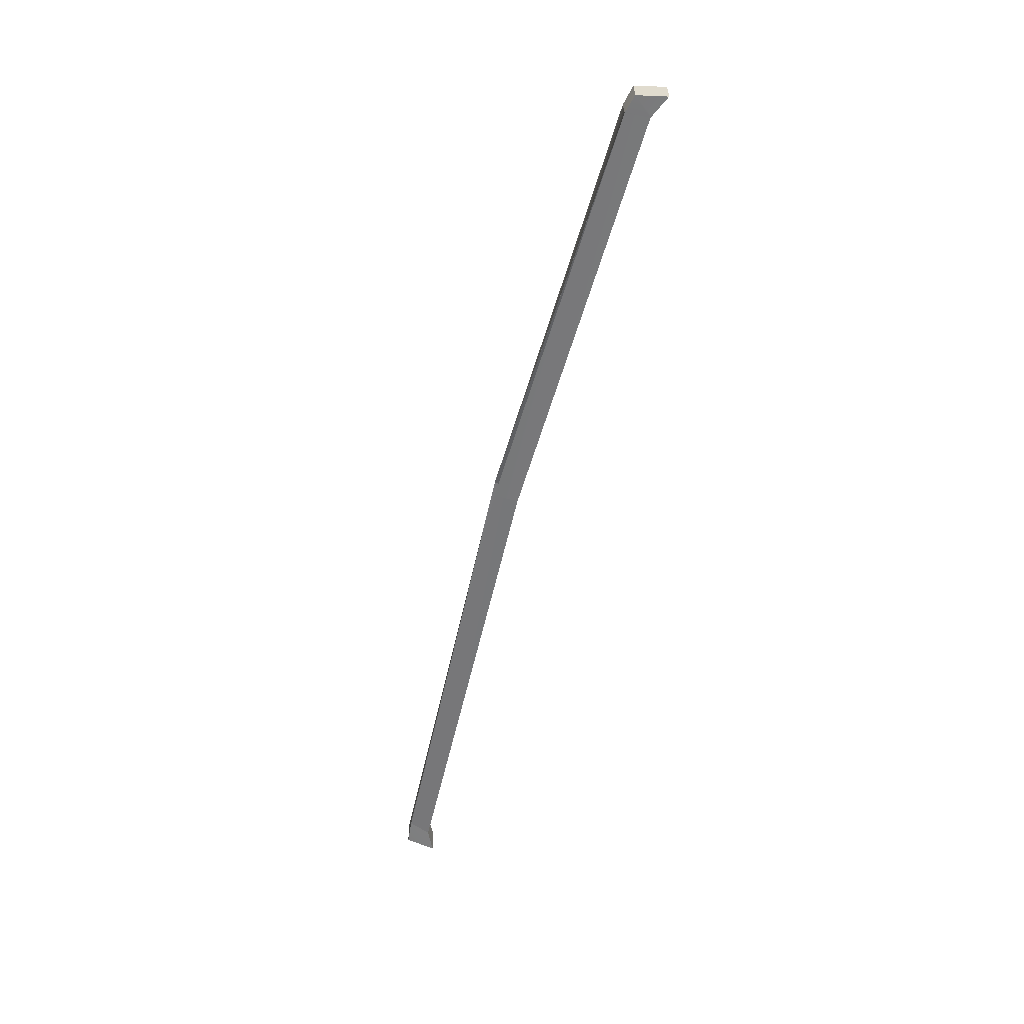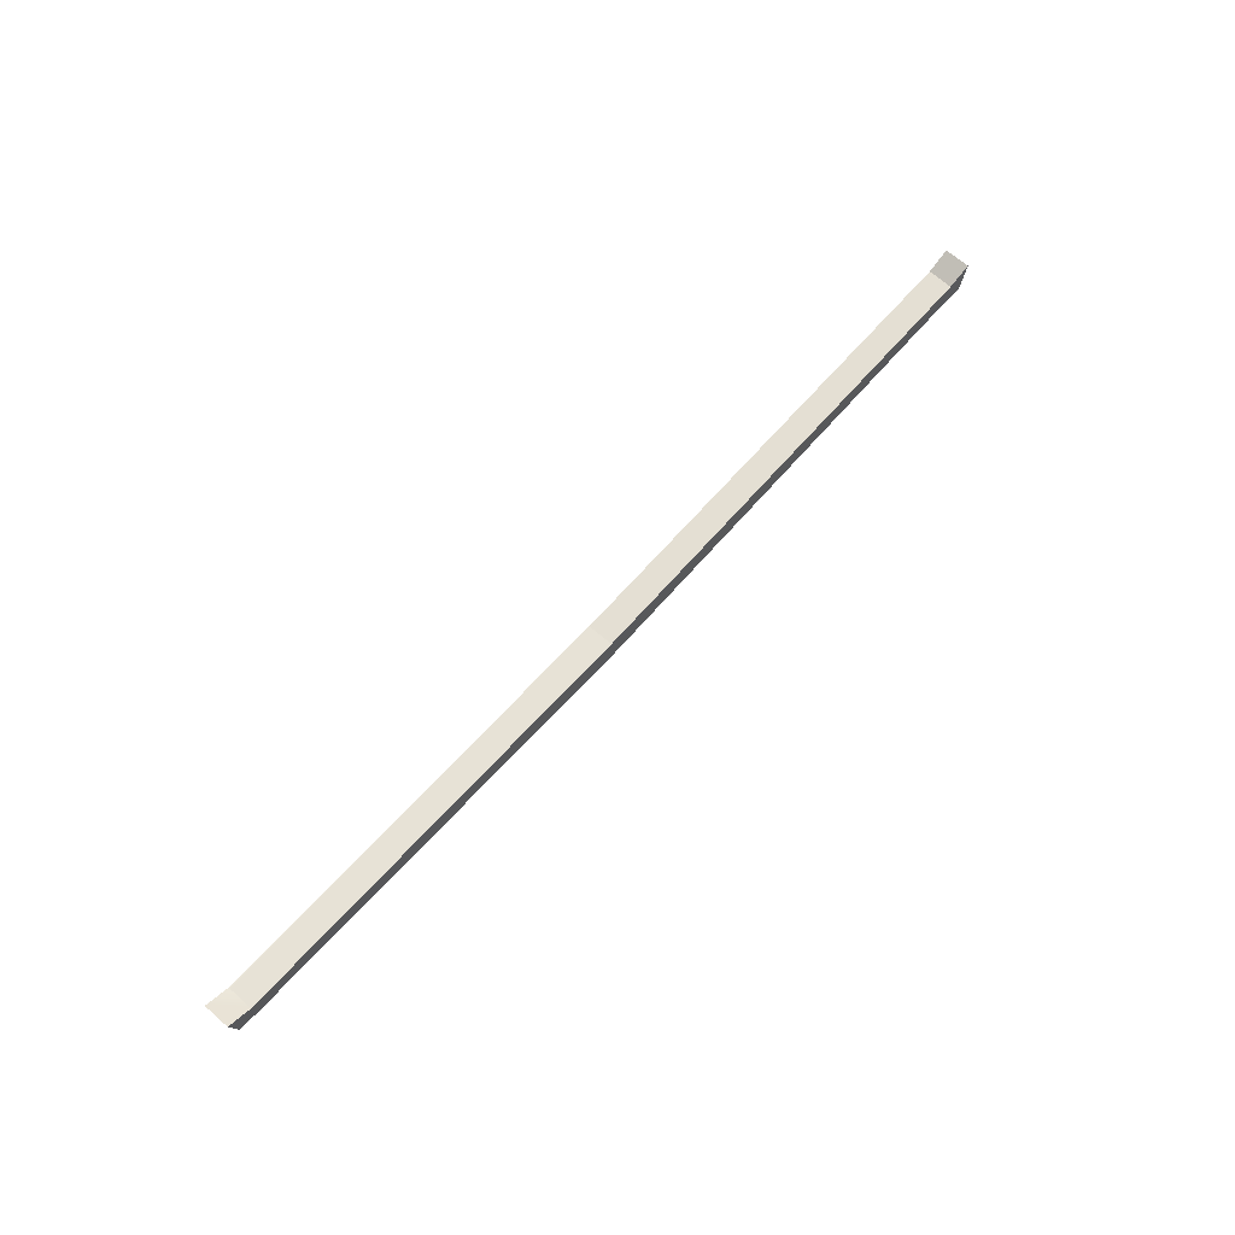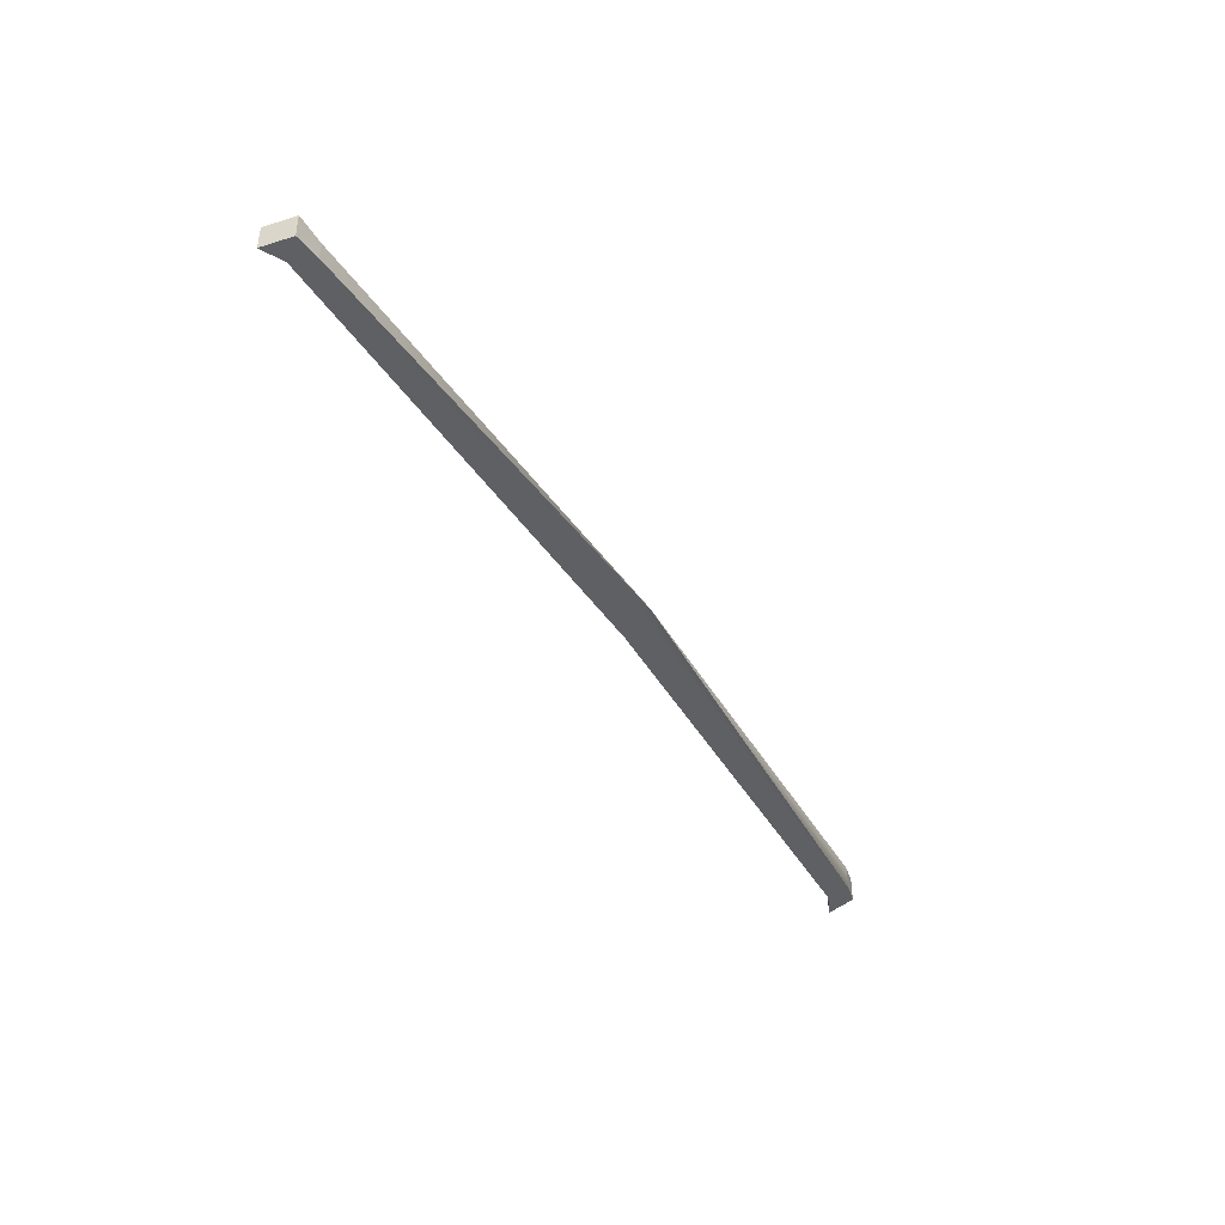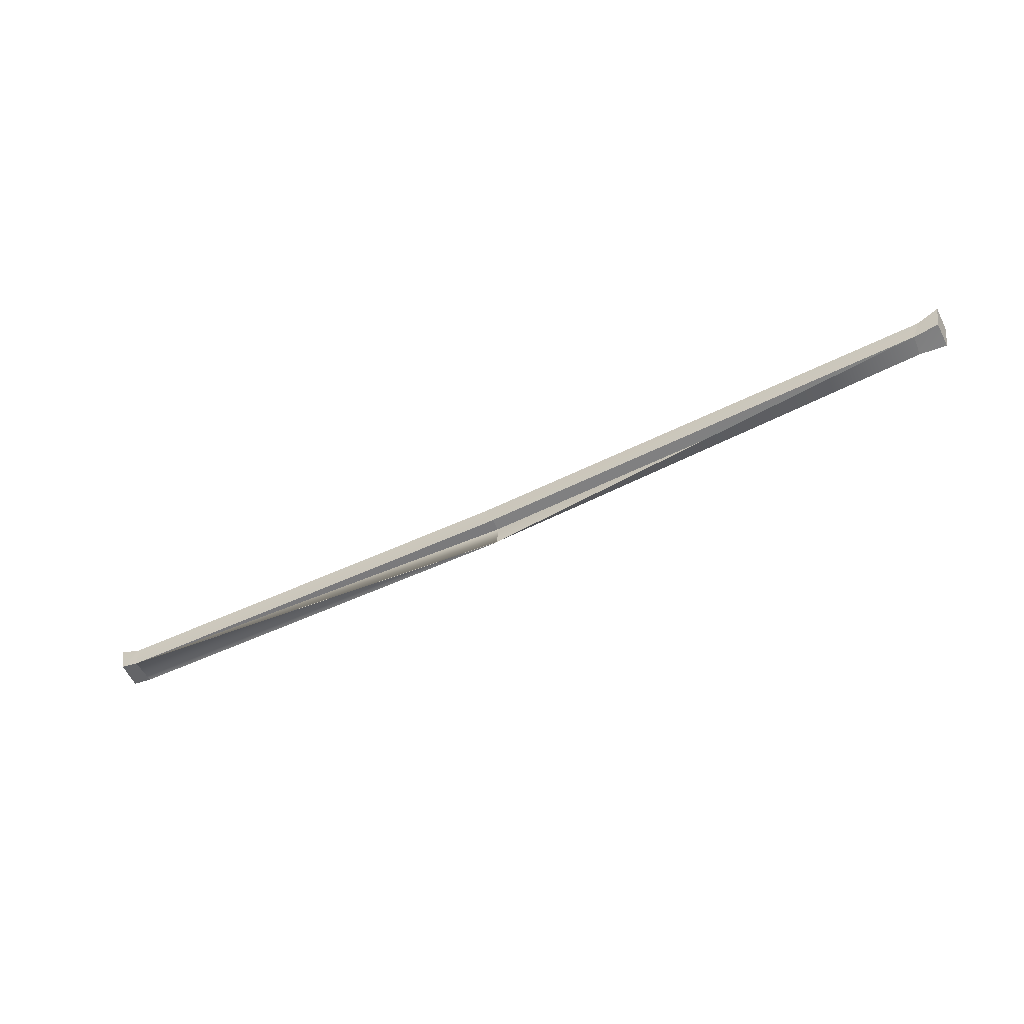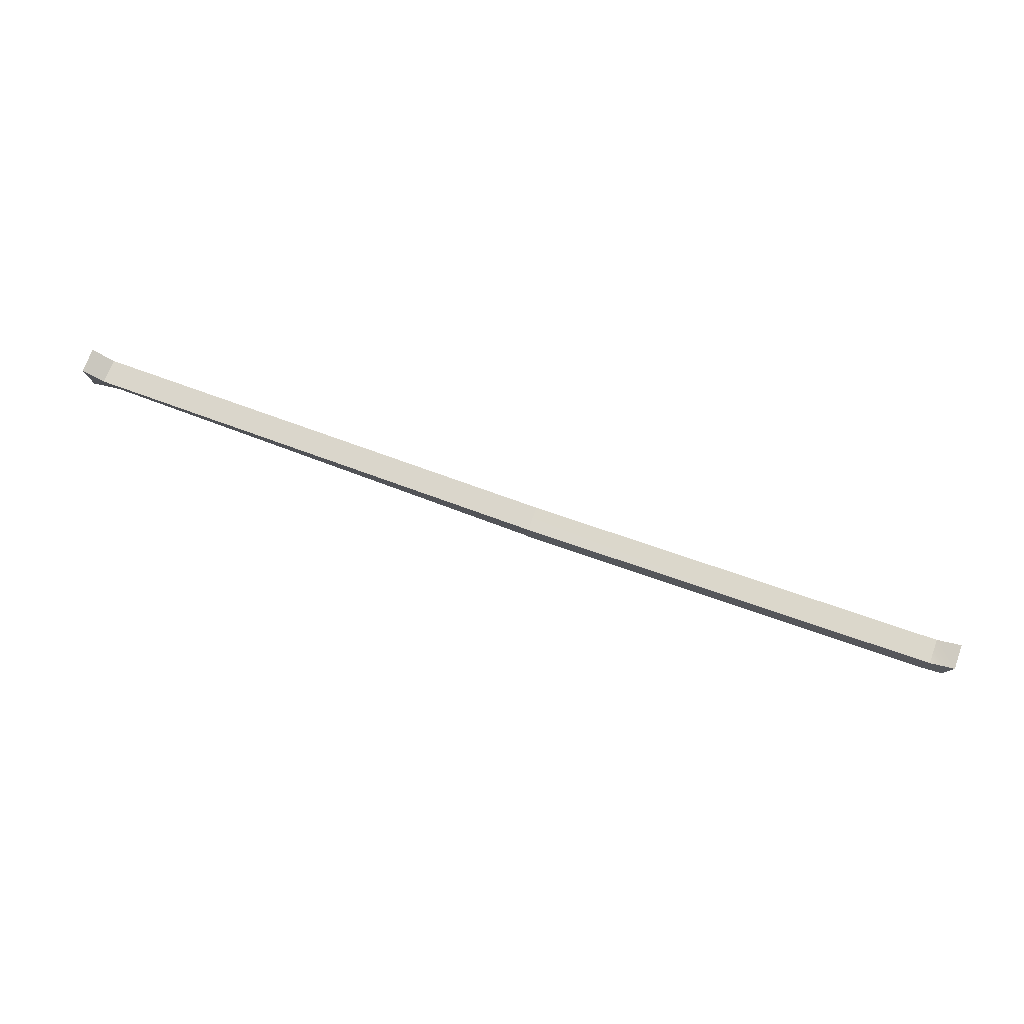
<metadata>
{"format":"obj","ext":"obj","renderer":"f3d","projection":"perspective","resolution":1024,"background":"white","views":[{"elev":-57.3,"azim":75.6,"up":"+Z"},{"elev":64.7,"azim":131.4,"up":"+Y"},{"elev":-44.5,"azim":-59.5,"up":"+Z"},{"elev":-59.2,"azim":-154.0,"up":"+Y"},{"elev":73.5,"azim":19.6,"up":"+Y"}]}
</metadata>
<code>
g Object18
v 95.34 35.24 3.351
v 95.39 35.24 -2.256
v 95.37 35.24 -2.256
v -4.688 32.04 -2.192
v -4.649 32.04 3.753
v 95.34 35.24 3.689
v 100.8 37.7 3.685
v 95.41 35.24 3.689
v 94.64 29.68 3.834
v 99.29 30.7 3.882
v 94.99 29.68 -1.996
v -4.558 26.26 -2.238
v -4.688 32.04 -2.192
v 95.37 35.24 -2.256
v 95.37 35.14 -2.256
v 100.8 37.7 -2.26
v 100.8 37.7 3.685
v 99.29 30.7 3.882
v 99.25 30.71 -2.062
v -4.649 32.04 3.753
v -4.688 32.04 -2.192
v -115.3 35.25 -1.94
v -115.5 35.23 3.864
v -115.3 35.25 -1.94
v -4.688 32.04 -2.192
v -4.558 26.26 -2.238
v -113.3 29.99 -1.858
v -4.649 32.04 3.753
v -115.5 35.23 3.864
v -112.9 30.22 3.012
v -4.519 26.27 3.707
v 99.25 30.71 -2.062
v 94.99 29.68 -1.996
v 95.37 35.14 -2.256
v 95.86 35.22 -2.256
v 95.39 35.24 -2.256
v 100.8 37.7 -2.26
v 95.39 35.24 -2.256
v 95.34 35.24 3.689
v -4.649 32.04 3.753
v -4.78 26.26 3.798
v 94.64 29.68 3.834
v 95.41 35.24 3.689
v 100.8 37.7 3.685
v 100.8 37.7 -2.26
v -120.6 37.72 -2.185
v -115.3 35.25 -1.94
v -113.3 29.99 -1.858
v -119.2 30.55 -2.084
v -120.6 37.73 3.759
v -120.6 37.72 -2.185
v -119.2 30.55 -2.084
v -119.3 30.56 3.86
v -119.3 30.56 3.86
v -112.9 30.22 3.012
v -115.5 35.23 3.864
v -120.6 37.73 3.759
v -115.5 35.23 3.864
v -115.3 35.25 -1.94
v -120.6 37.72 -2.185
v -120.6 37.73 3.759
v 99.29 30.7 3.882
v 94.64 29.68 3.834
v 94.99 29.68 -1.996
v 99.25 30.71 -2.062
v -119.2 30.55 -2.084
v -113.3 29.99 -1.858
v -112.9 30.22 3.012
v -119.3 30.56 3.86
v 94.99 29.68 -1.996
v 94.64 29.68 3.834
v -4.78 26.26 3.798
v -4.649 32.04 3.753
v -4.519 26.27 3.707
v -112.9 30.22 3.012
v -113.3 29.99 -1.858
f 3 1 2
f 4 1 3
f 5 1 4
f 6 1 5
f 9 7 8
f 7 9 10
f 13 11 12
f 15 13 14
f 15 11 13
f 18 16 17
f 16 18 19
f 22 20 21
f 20 22 23
f 26 24 25
f 24 26 27
f 30 28 29
f 28 30 31
f 34 32 33
f 35 32 34
f 37 35 36
f 37 32 35
f 35 14 38
f 14 35 15
f 41 39 40
f 8 41 42
f 8 39 41
f 44 6 43
f 2 44 45
f 2 6 44
f 2 1 6
f 48 46 47
f 46 48 49
f 52 50 51
f 50 52 53
f 56 54 55
f 54 56 57
f 60 58 59
f 58 60 61
f 64 62 63
f 62 64 65
f 68 66 67
f 66 68 69
f 72 70 71
f 74 70 73
f 76 74 75

</code>
